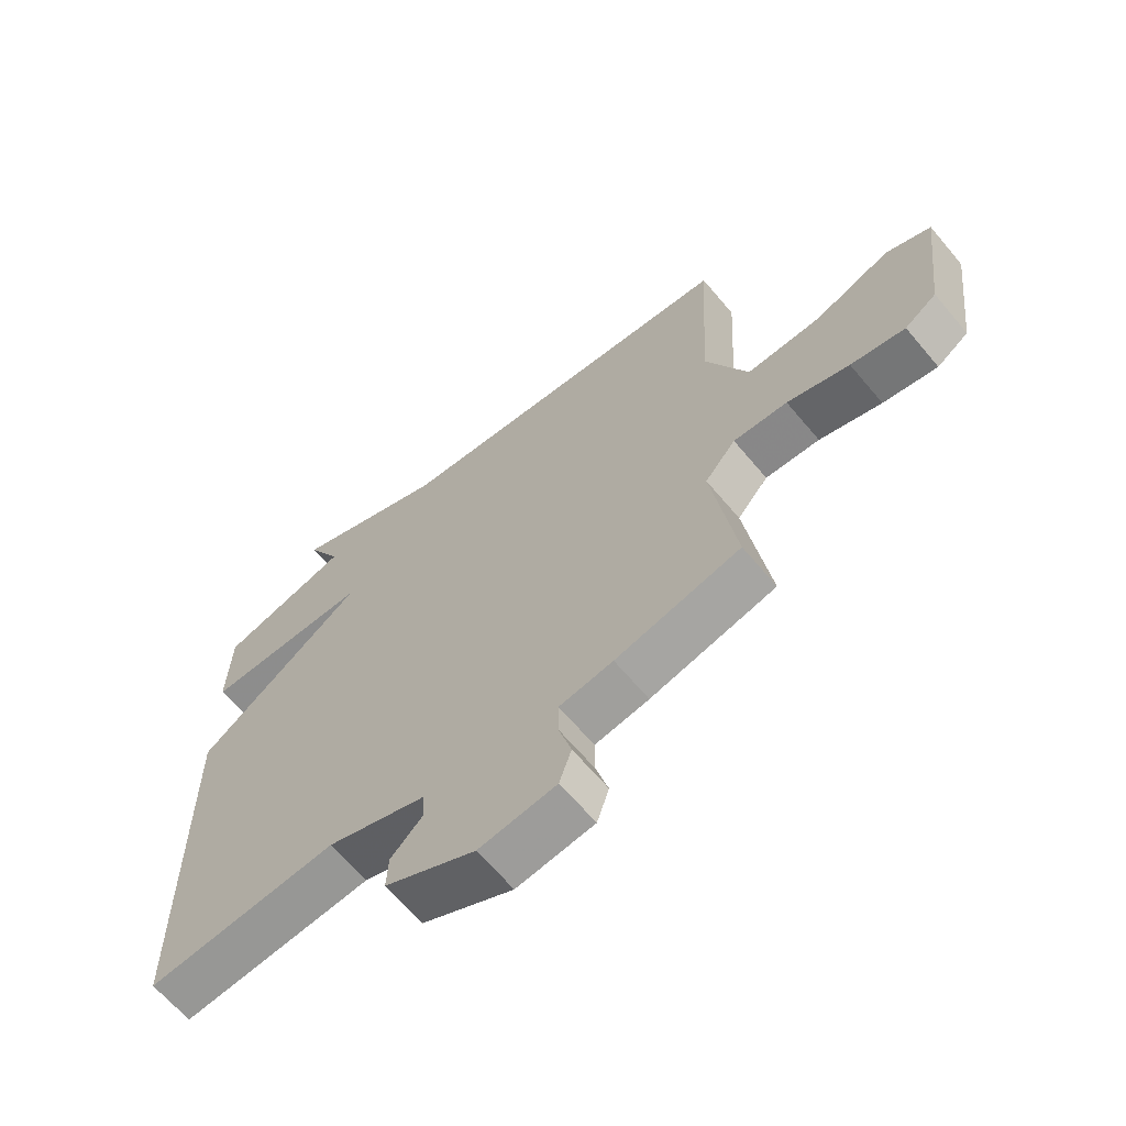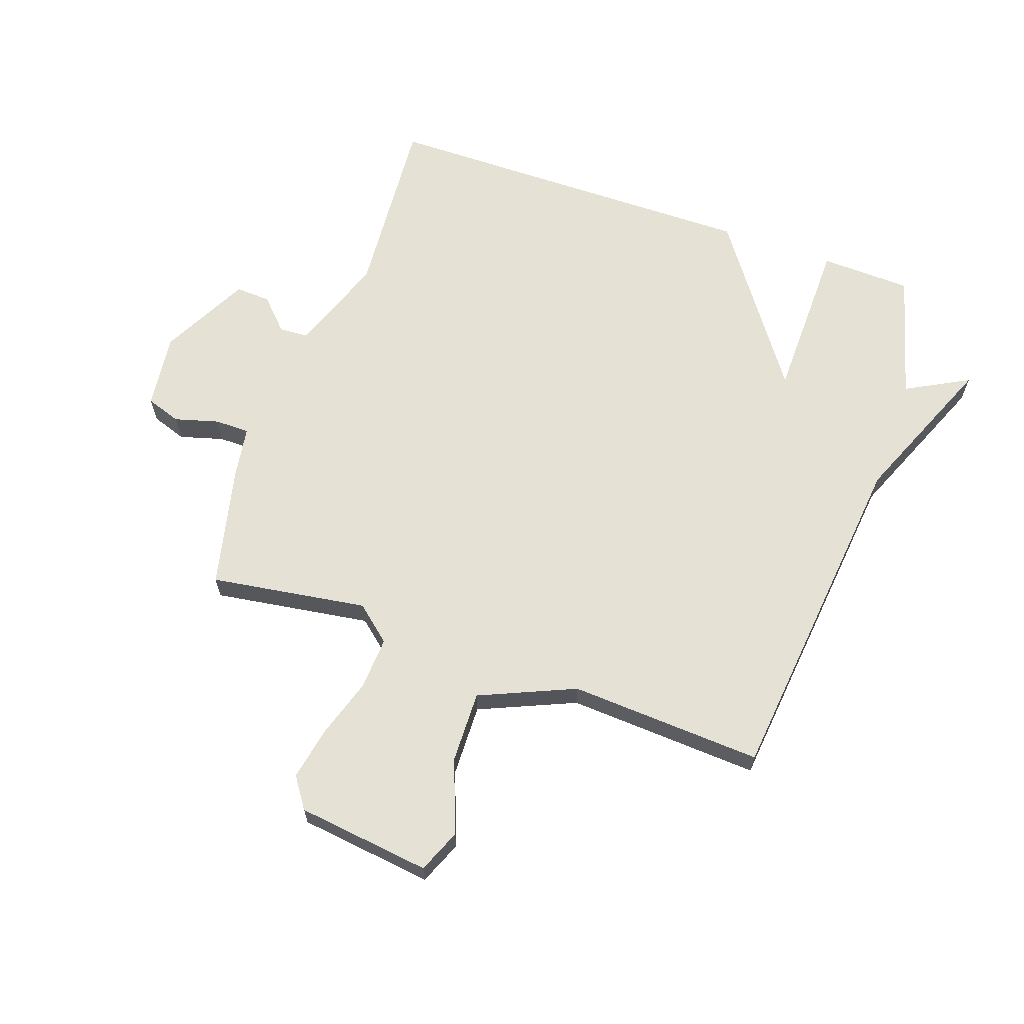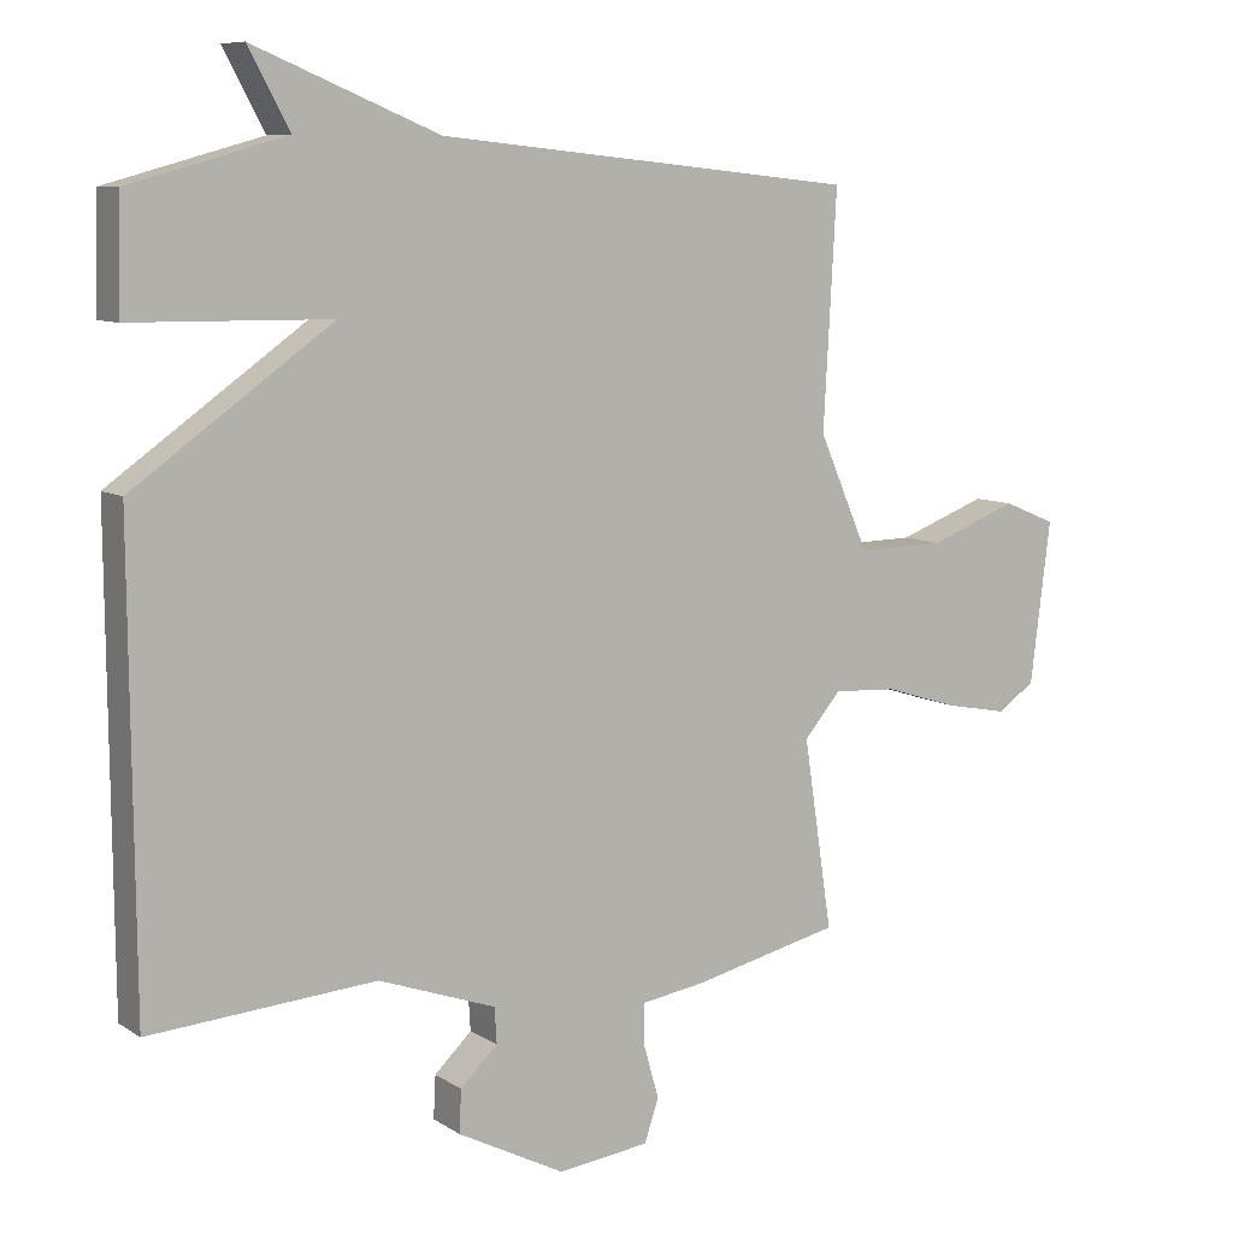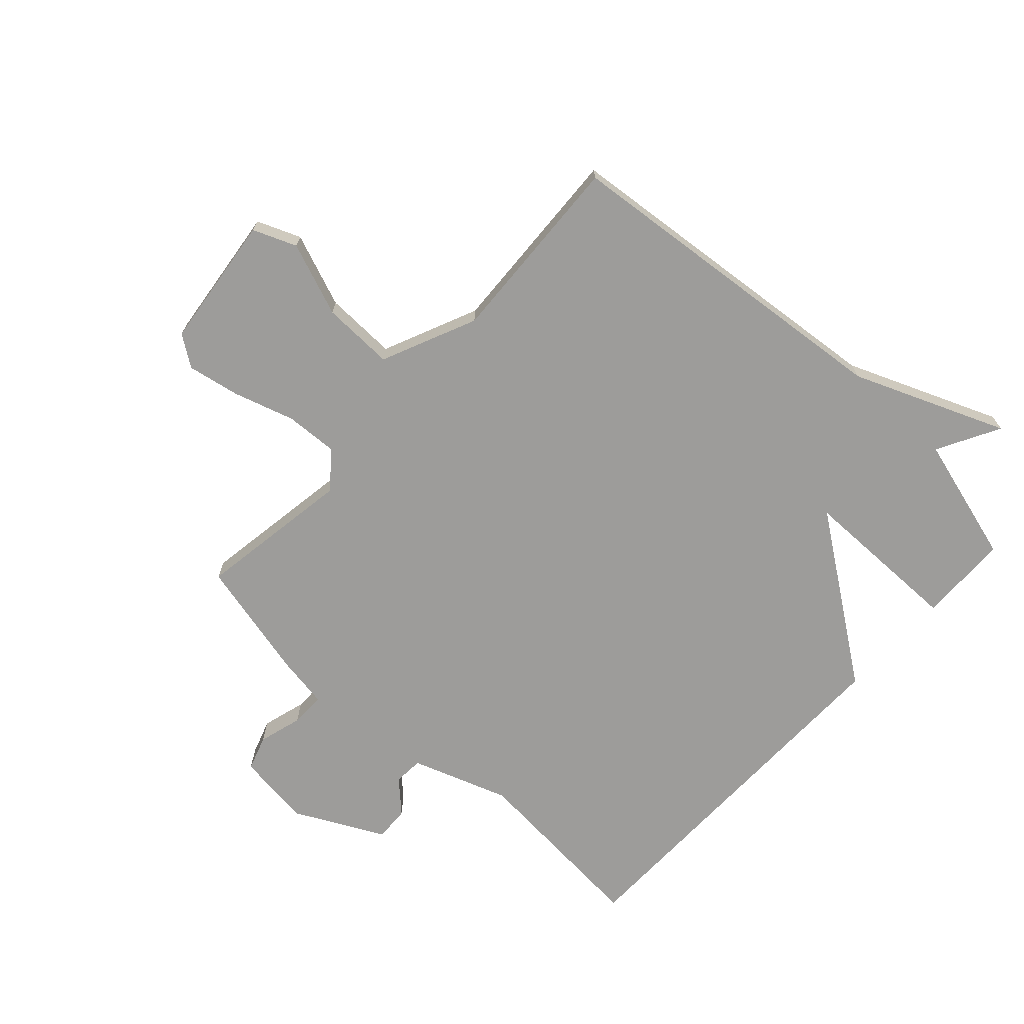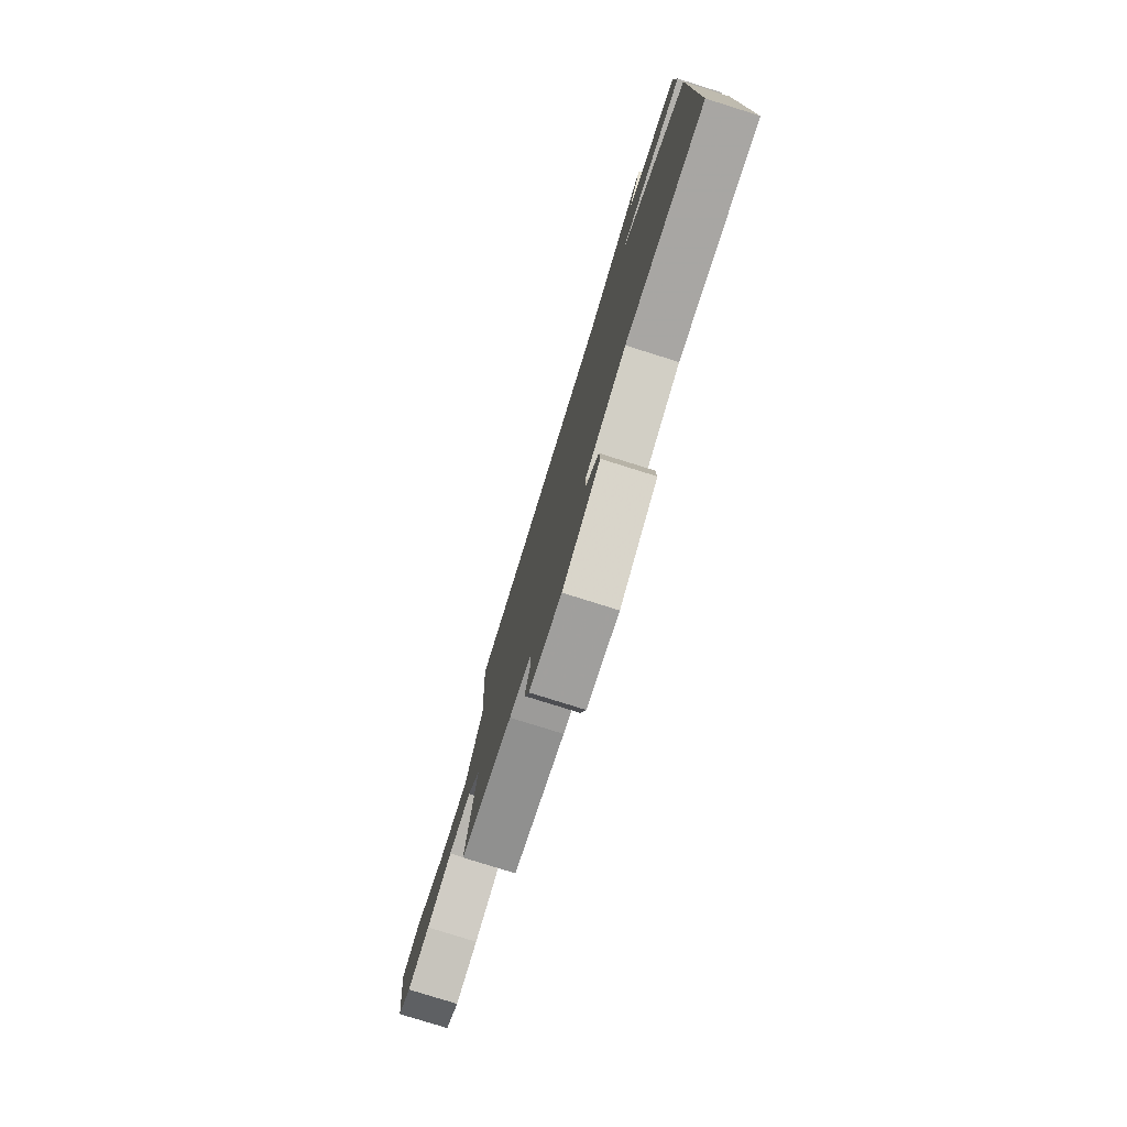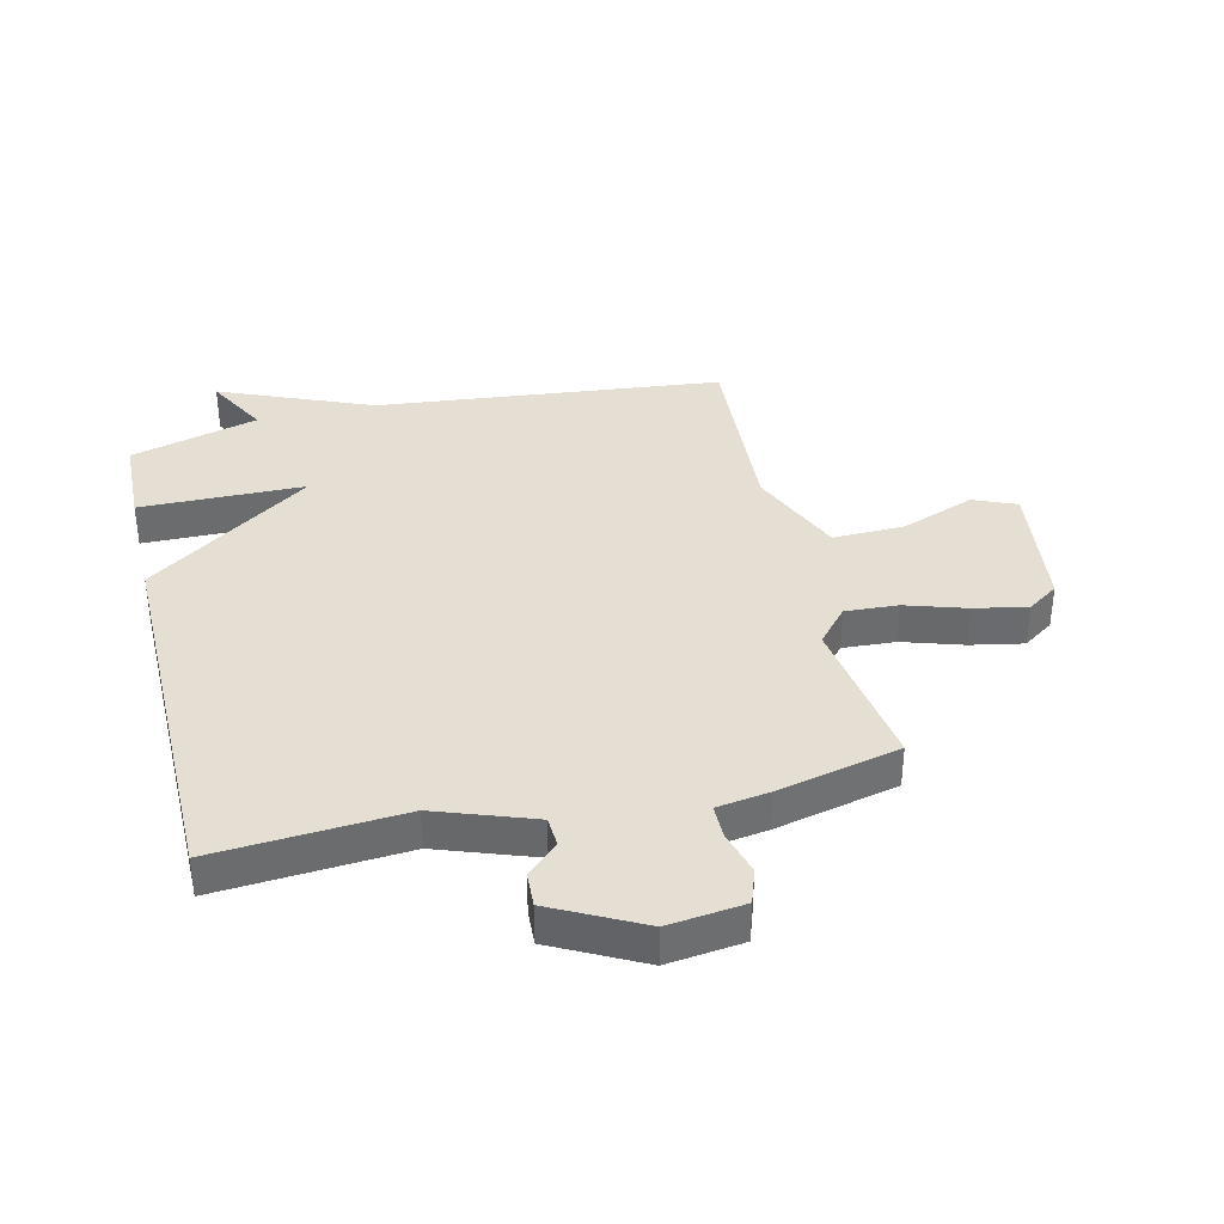
<metadata>
{"format":"obj","ext":"obj","renderer":"f3d","projection":"perspective","resolution":1024,"background":"white","views":[{"elev":-65.0,"azim":-140.0,"up":"+Z"},{"elev":64.5,"azim":-70.6,"up":"+Y"},{"elev":8.5,"azim":148.7,"up":"+Z"},{"elev":-70.2,"azim":-42.8,"up":"+Y"},{"elev":-78.6,"azim":72.6,"up":"+Z"},{"elev":36.9,"azim":166.8,"up":"+Y"}]}
</metadata>
<code>
v 0.5 0.07 0.5
v 0.505 0.07 0.346
v 0.228 0.07 0.343
v 0.505 0.07 0.146
v 0.5 0.07 -0.5
v 0.184 0.07 -0.476
v 0.02 0.07 -0.534
v 0.017 0.07 -0.584
v 0.069 0.07 -0.634
v 0.072 0.07 -0.693
v -0.078 0.07 -0.77
v -0.206 0.07 -0.754
v -0.226 0.07 -0.695
v -0.205 0.07 -0.621
v -0.205 0.07 -0.562
v -0.294 0.07 -0.548
v -0.5 0.07 -0.5
v -0.46 0.07 -0.235
v -0.511 0.07 -0.175
v -0.6 0.07 -0.18
v -0.702 0.07 -0.212
v -0.791 0.07 -0.229
v -0.843 0.07 -0.193
v -0.871 0.07 0.033
v -0.798 0.07 0.063
v -0.674 0.07 0.016
v -0.552 0.07 0.013
v -0.482 0.07 0.174
v -0.5 0.07 0.5
v 0.084 0.07 0.56
v 0.341 0.07 0.666
v 0.284 0.07 0.56
v 0.5 0 0.5
v 0.505 0 0.346
v 0.228 0 0.343
v 0.505 0 0.146
v 0.5 0 -0.5
v 0.184 0 -0.476
v 0.02 0 -0.534
v 0.017 0 -0.584
v 0.069 0 -0.634
v 0.072 0 -0.693
v -0.078 0 -0.77
v -0.206 0 -0.754
v -0.226 0 -0.695
v -0.205 0 -0.621
v -0.205 0 -0.562
v -0.294 0 -0.548
v -0.5 0 -0.5
v -0.46 0 -0.235
v -0.511 0 -0.175
v -0.6 0 -0.18
v -0.702 0 -0.212
v -0.791 0 -0.229
v -0.843 0 -0.193
v -0.871 0 0.033
v -0.798 0 0.063
v -0.674 0 0.016
v -0.552 0 0.013
v -0.482 0 0.174
v -0.5 0 0.5
v 0.084 0 0.56
v 0.341 0 0.666
v 0.284 0 0.56
f 30 31 32
f 30 32 1
f 29 30 1
f 28 29 1
f 27 28 1
f 24 25 26
f 23 24 26
f 22 23 26
f 21 22 26
f 20 21 26
f 19 20 26 27
f 18 19 27
f 15 16 17 18
f 15 18 27
f 12 13 14
f 11 12 14
f 10 11 14
f 9 10 14
f 8 9 14
f 7 8 14 15
f 6 7 15 27
f 5 6 27
f 4 5 27
f 3 4 27
f 1 2 3
f 1 3 27
f 64 63 62
f 33 64 62
f 33 62 61
f 33 61 60
f 33 60 59
f 58 57 56
f 58 56 55
f 58 55 54
f 58 54 53
f 58 53 52
f 59 58 52 51
f 59 51 50
f 50 49 48 47
f 59 50 47
f 46 45 44
f 46 44 43
f 46 43 42
f 46 42 41
f 46 41 40
f 47 46 40 39
f 59 47 39 38
f 59 38 37
f 59 37 36
f 59 36 35
f 35 34 33
f 59 35 33
f 1 33 34 2
f 2 34 35 3
f 3 35 36 4
f 4 36 37 5
f 5 37 38 6
f 6 38 39 7
f 7 39 40 8
f 8 40 41 9
f 9 41 42 10
f 10 42 43 11
f 11 43 44 12
f 12 44 45 13
f 13 45 46 14
f 14 46 47 15
f 15 47 48 16
f 16 48 49 17
f 17 49 50 18
f 18 50 51 19
f 19 51 52 20
f 20 52 53 21
f 21 53 54 22
f 22 54 55 23
f 23 55 56 24
f 24 56 57 25
f 25 57 58 26
f 26 58 59 27
f 27 59 60 28
f 28 60 61 29
f 29 61 62 30
f 30 62 63 31
f 31 63 64 32
f 32 64 33 1

</code>
